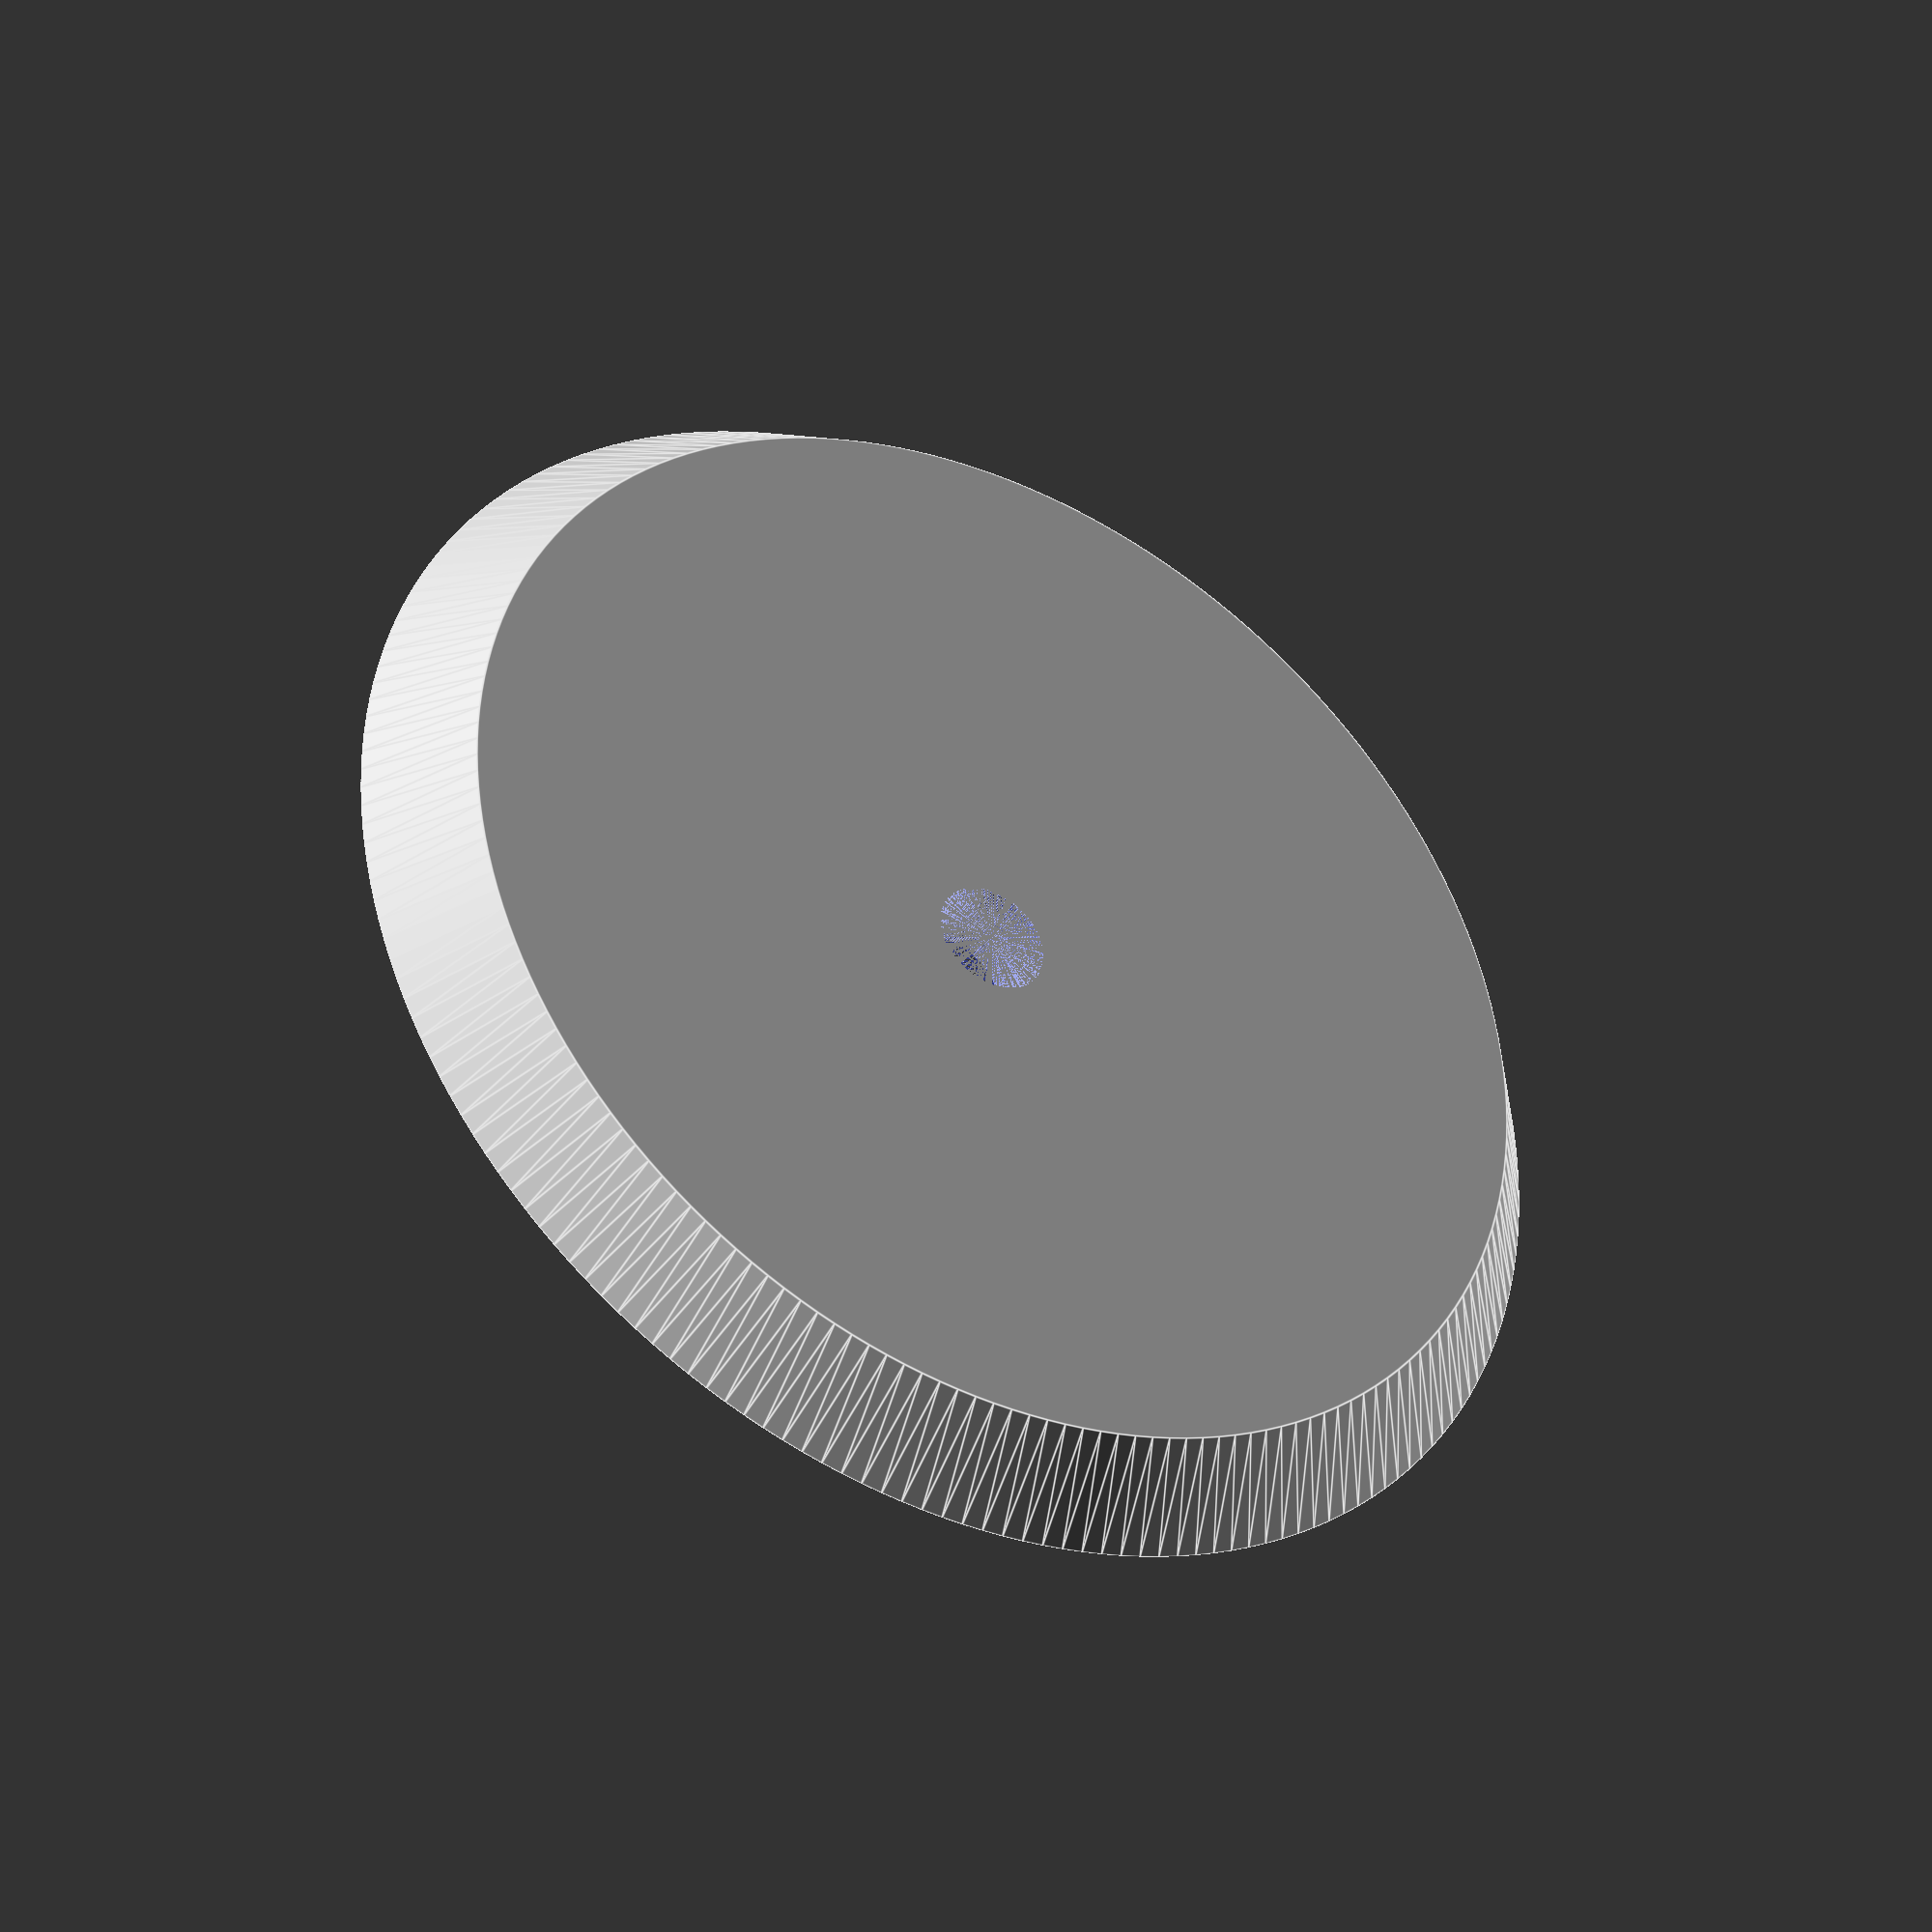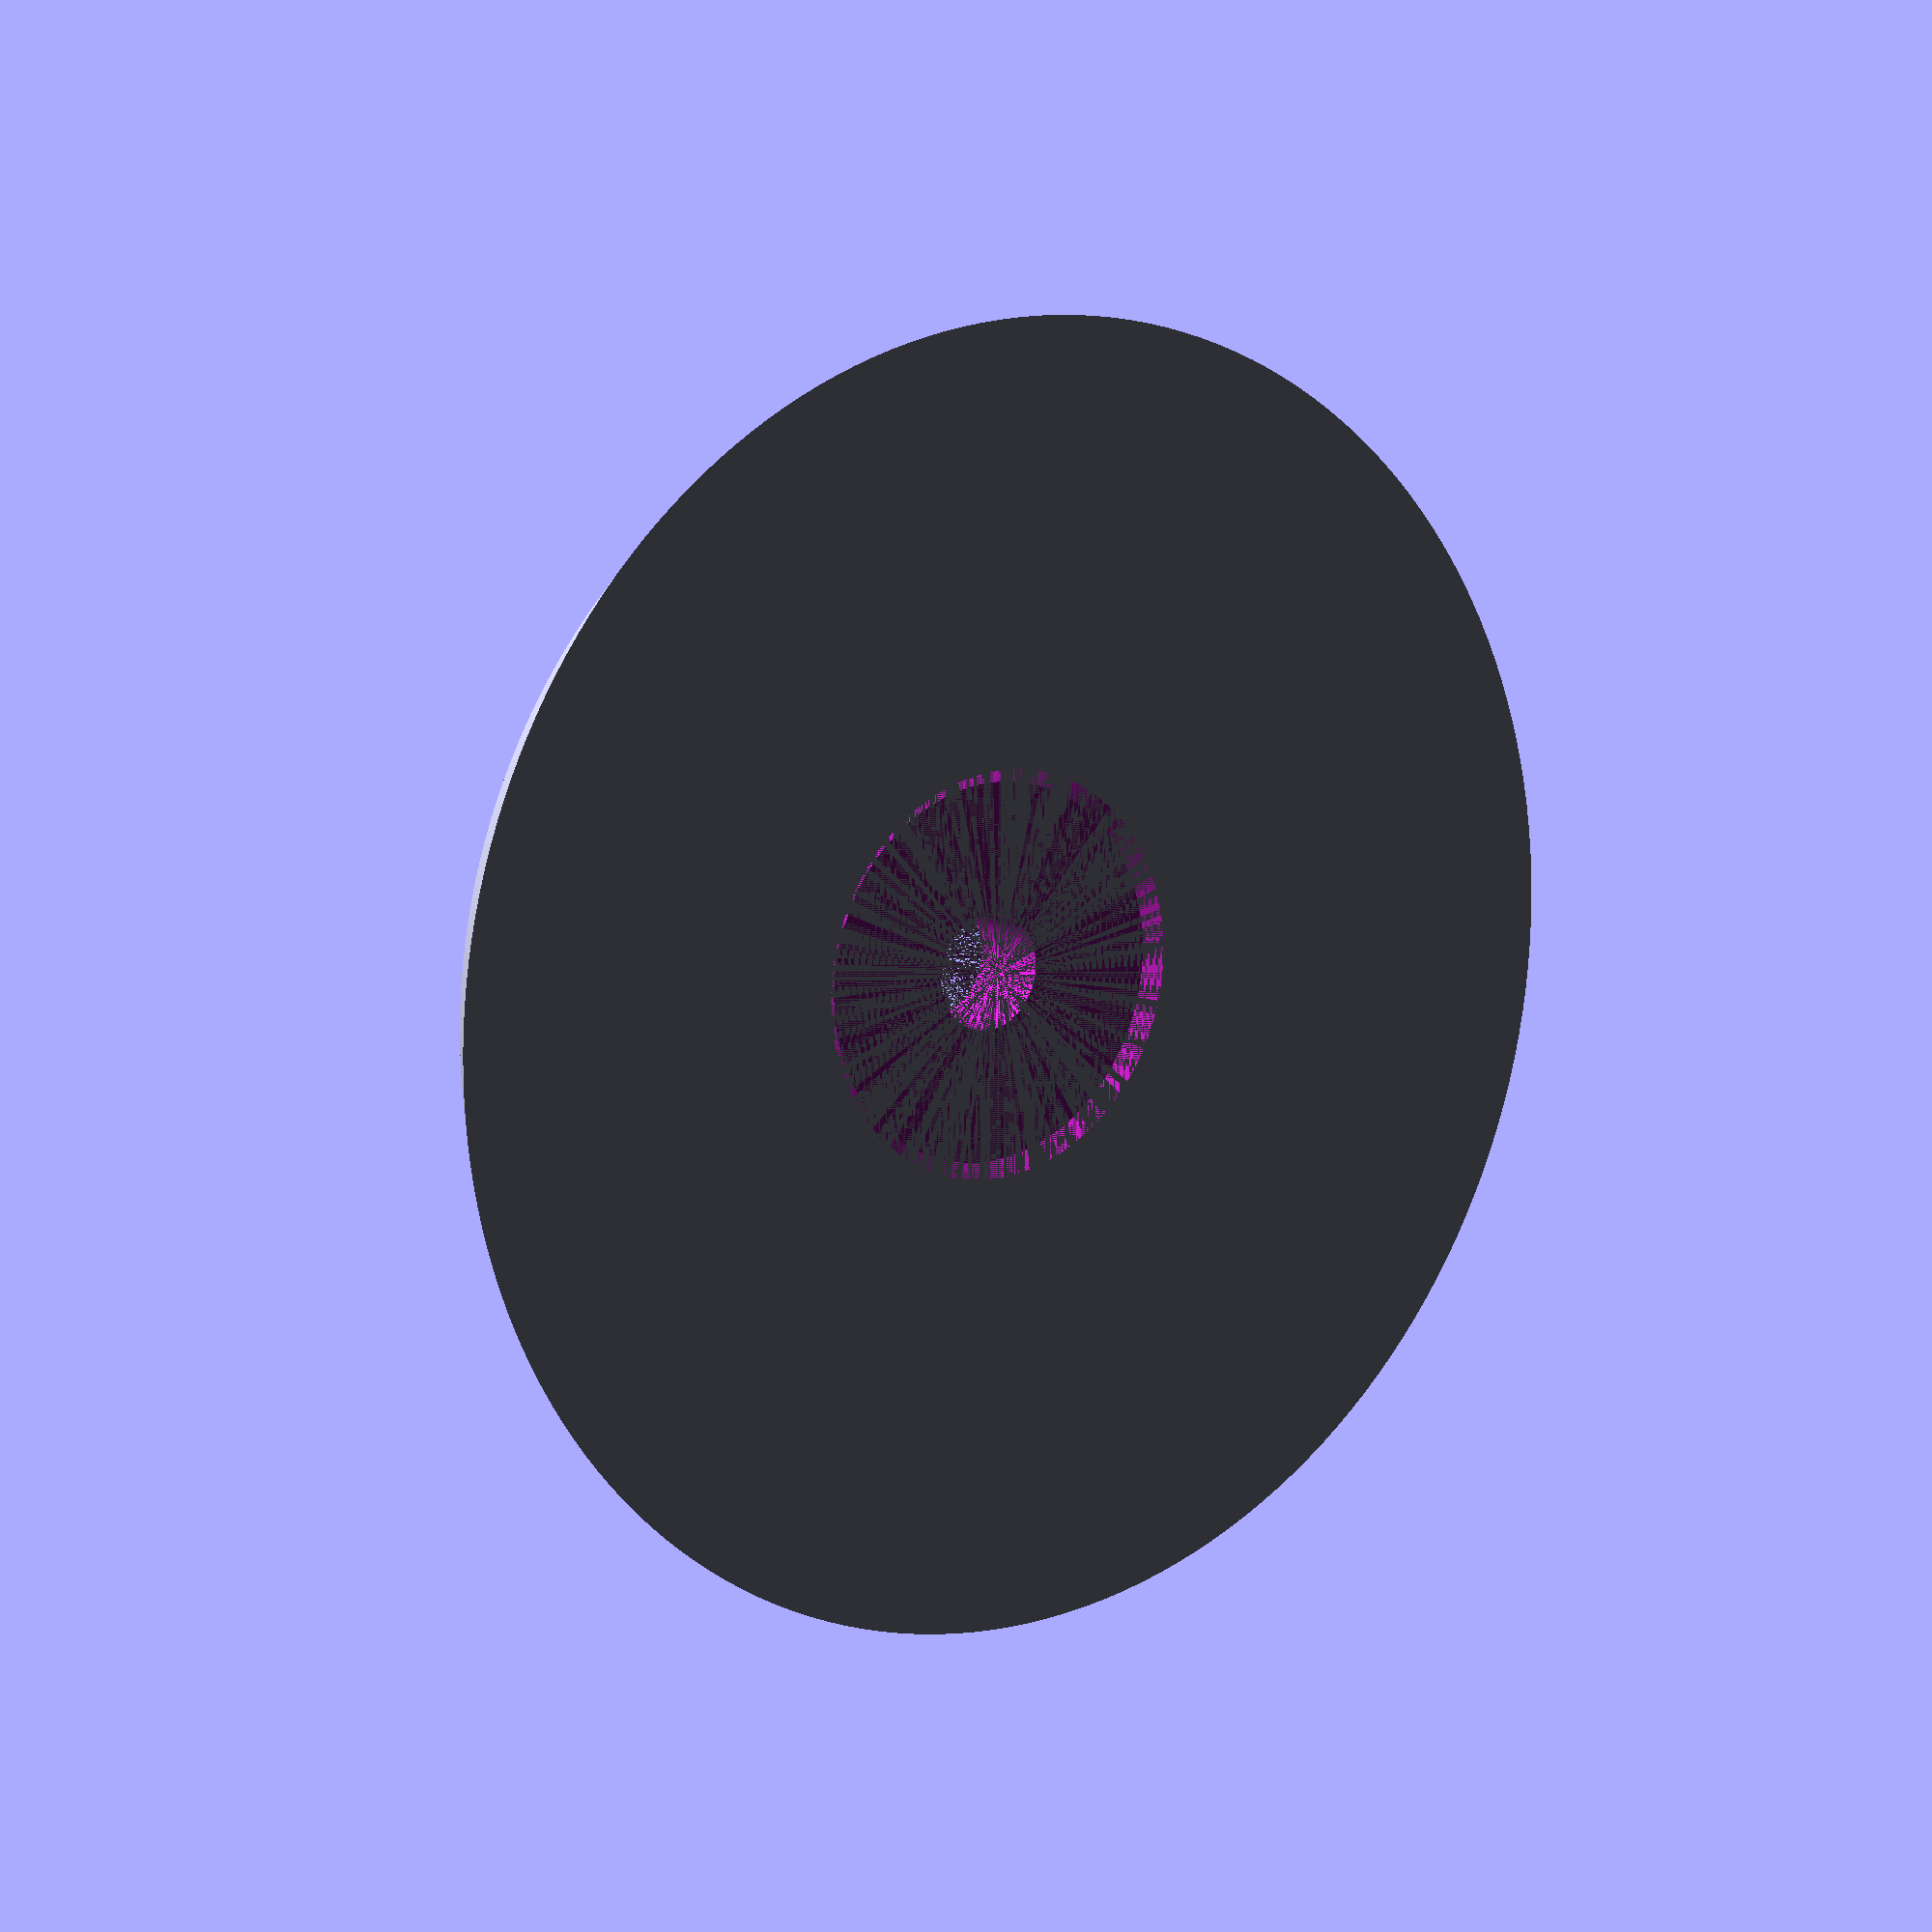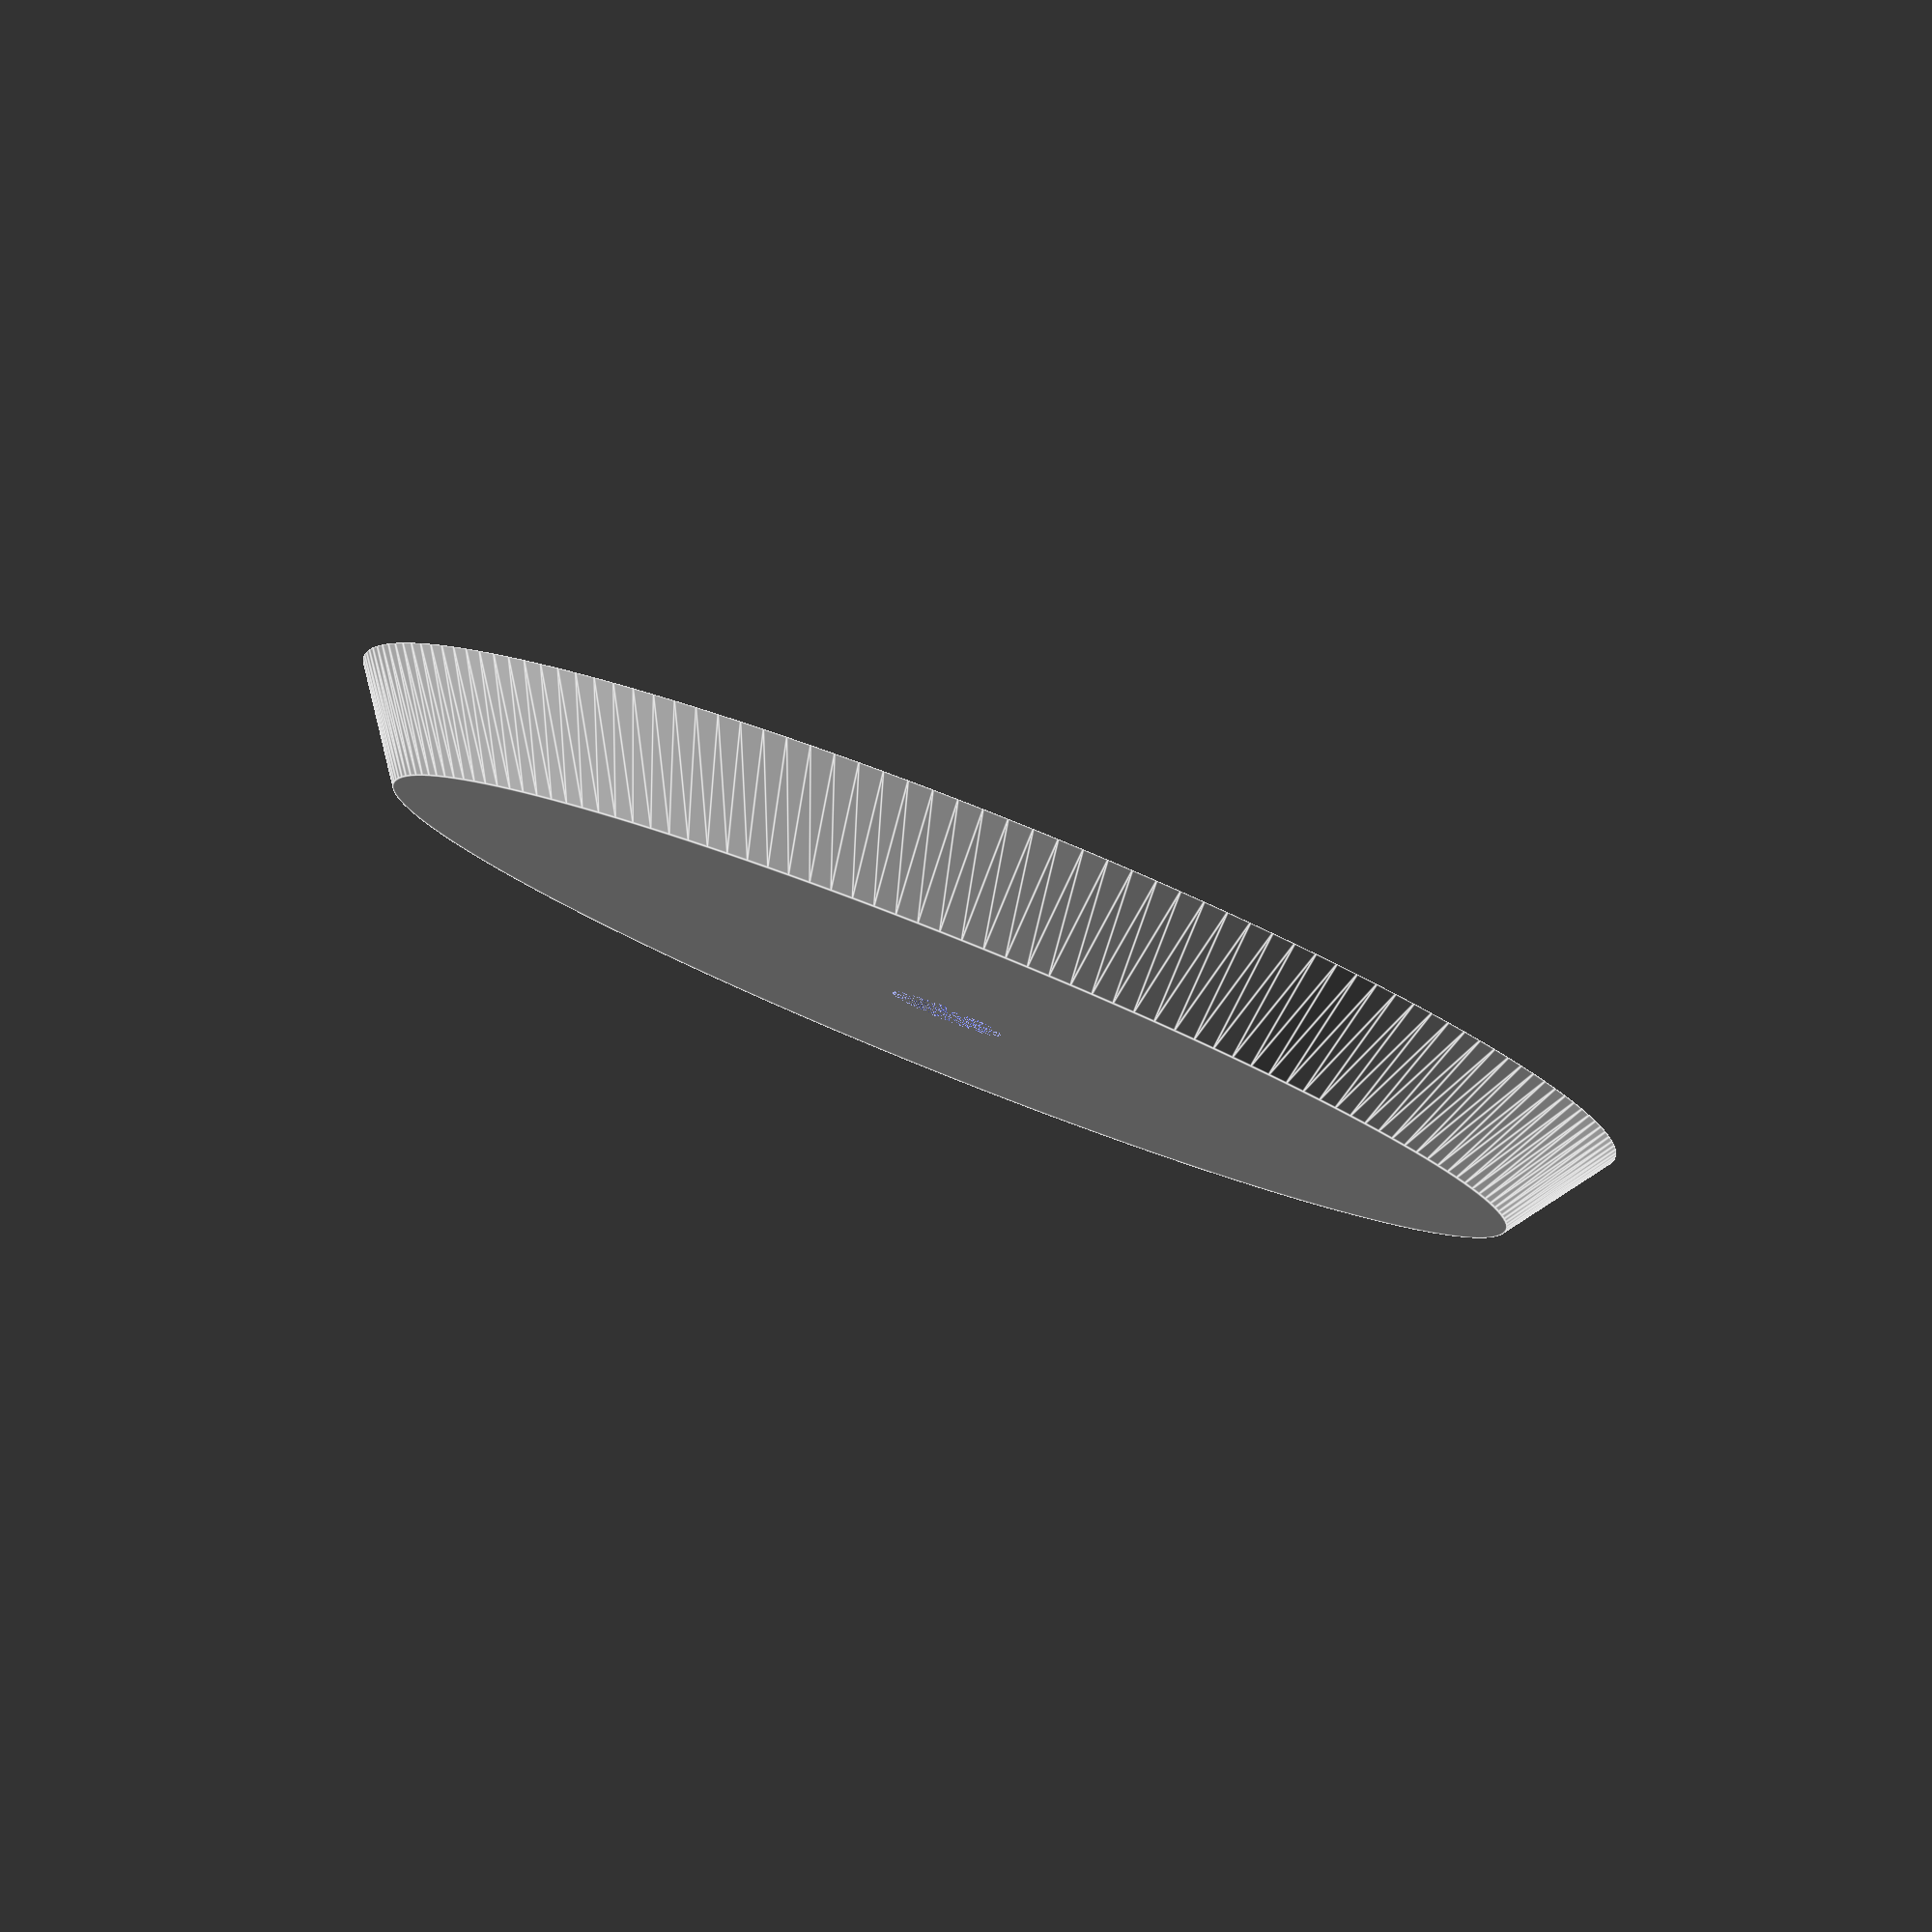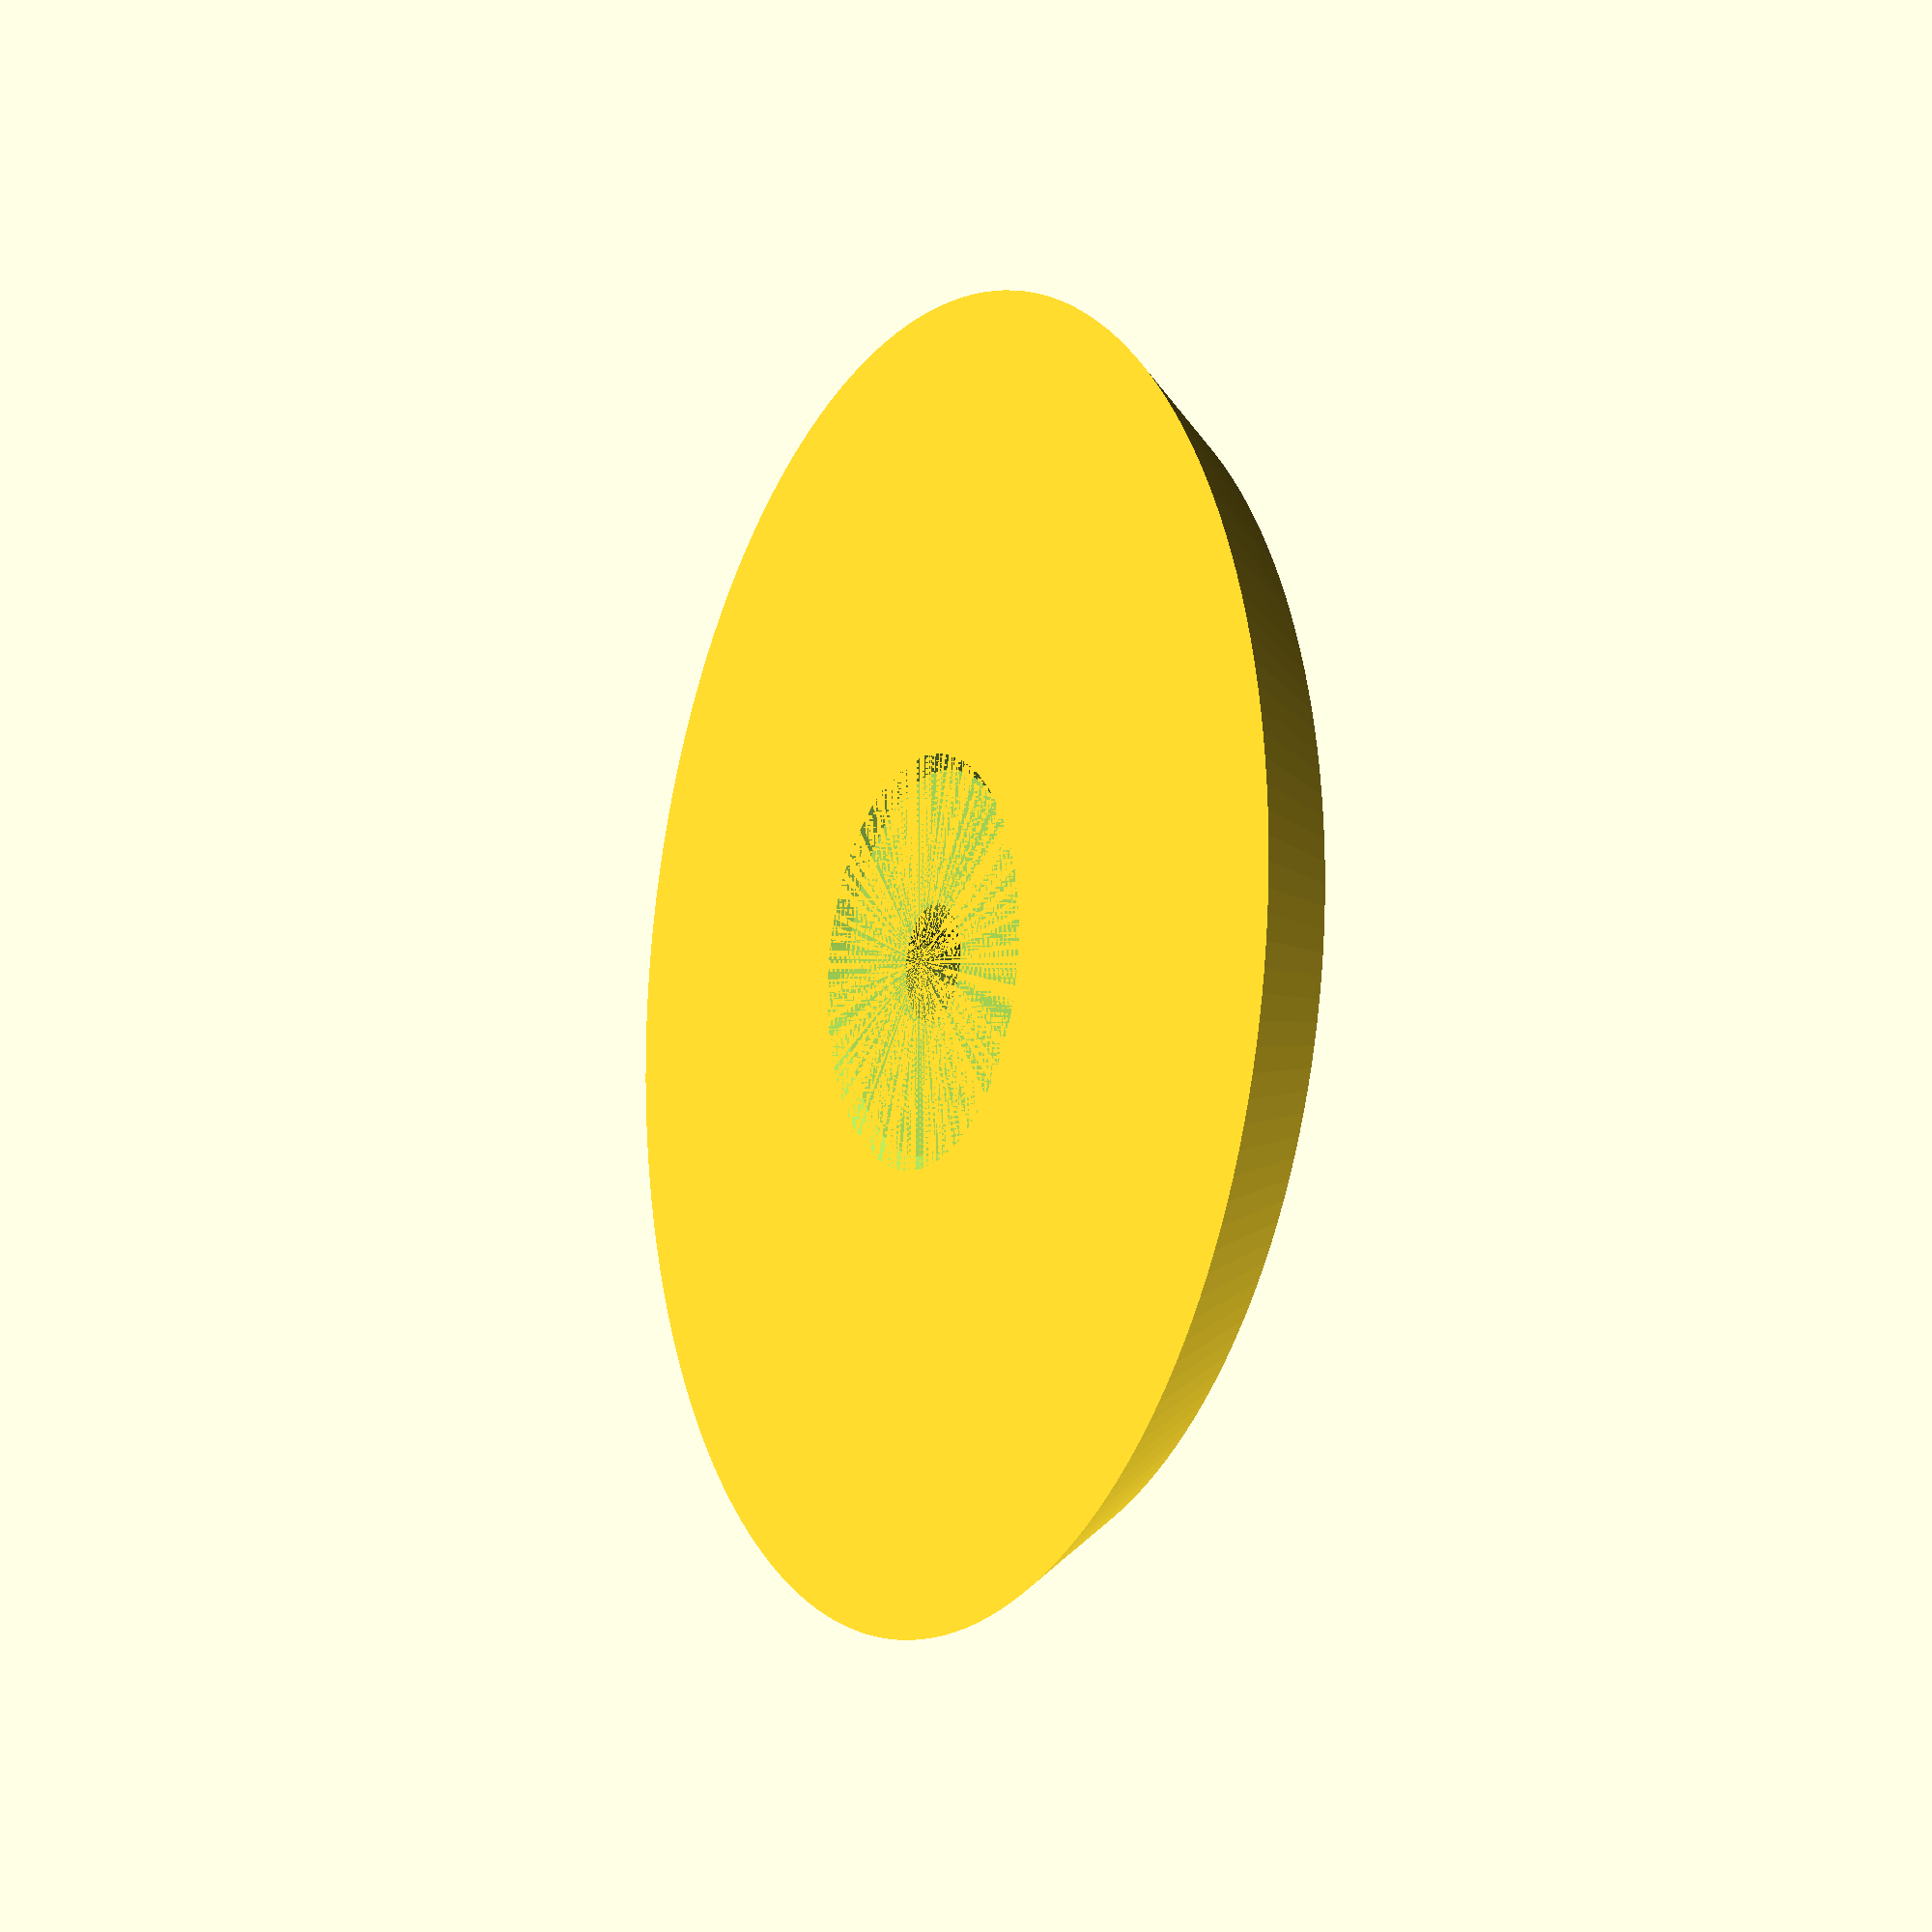
<openscad>
// This is an adapter for a VPI record cleaner. The adapter is
// used to hold 45s. Normally this thing costs $30. Print one instead!

// This work is licensed under a Creative Commons Attribution-NonCommercial-ShareAlike 4.0 International License.
// http://creativecommons.org/licenses/by-nc-sa/4.0/deed.en_US


$fn=180;

module body() {
    difference() {
        cylinder(r1=40, r2=45, h=7); // Main body
        translate([0, 0, 6])
        cylinder(r1=13, r2=14, h=1);
    }
}

difference() {
    body();
    cylinder(r=4, h=7); // screw hole
}
</openscad>
<views>
elev=218.6 azim=194.2 roll=30.0 proj=o view=edges
elev=348.1 azim=36.5 roll=323.0 proj=o view=solid
elev=277.4 azim=222.4 roll=201.7 proj=p view=edges
elev=190.3 azim=253.6 roll=117.7 proj=p view=solid
</views>
